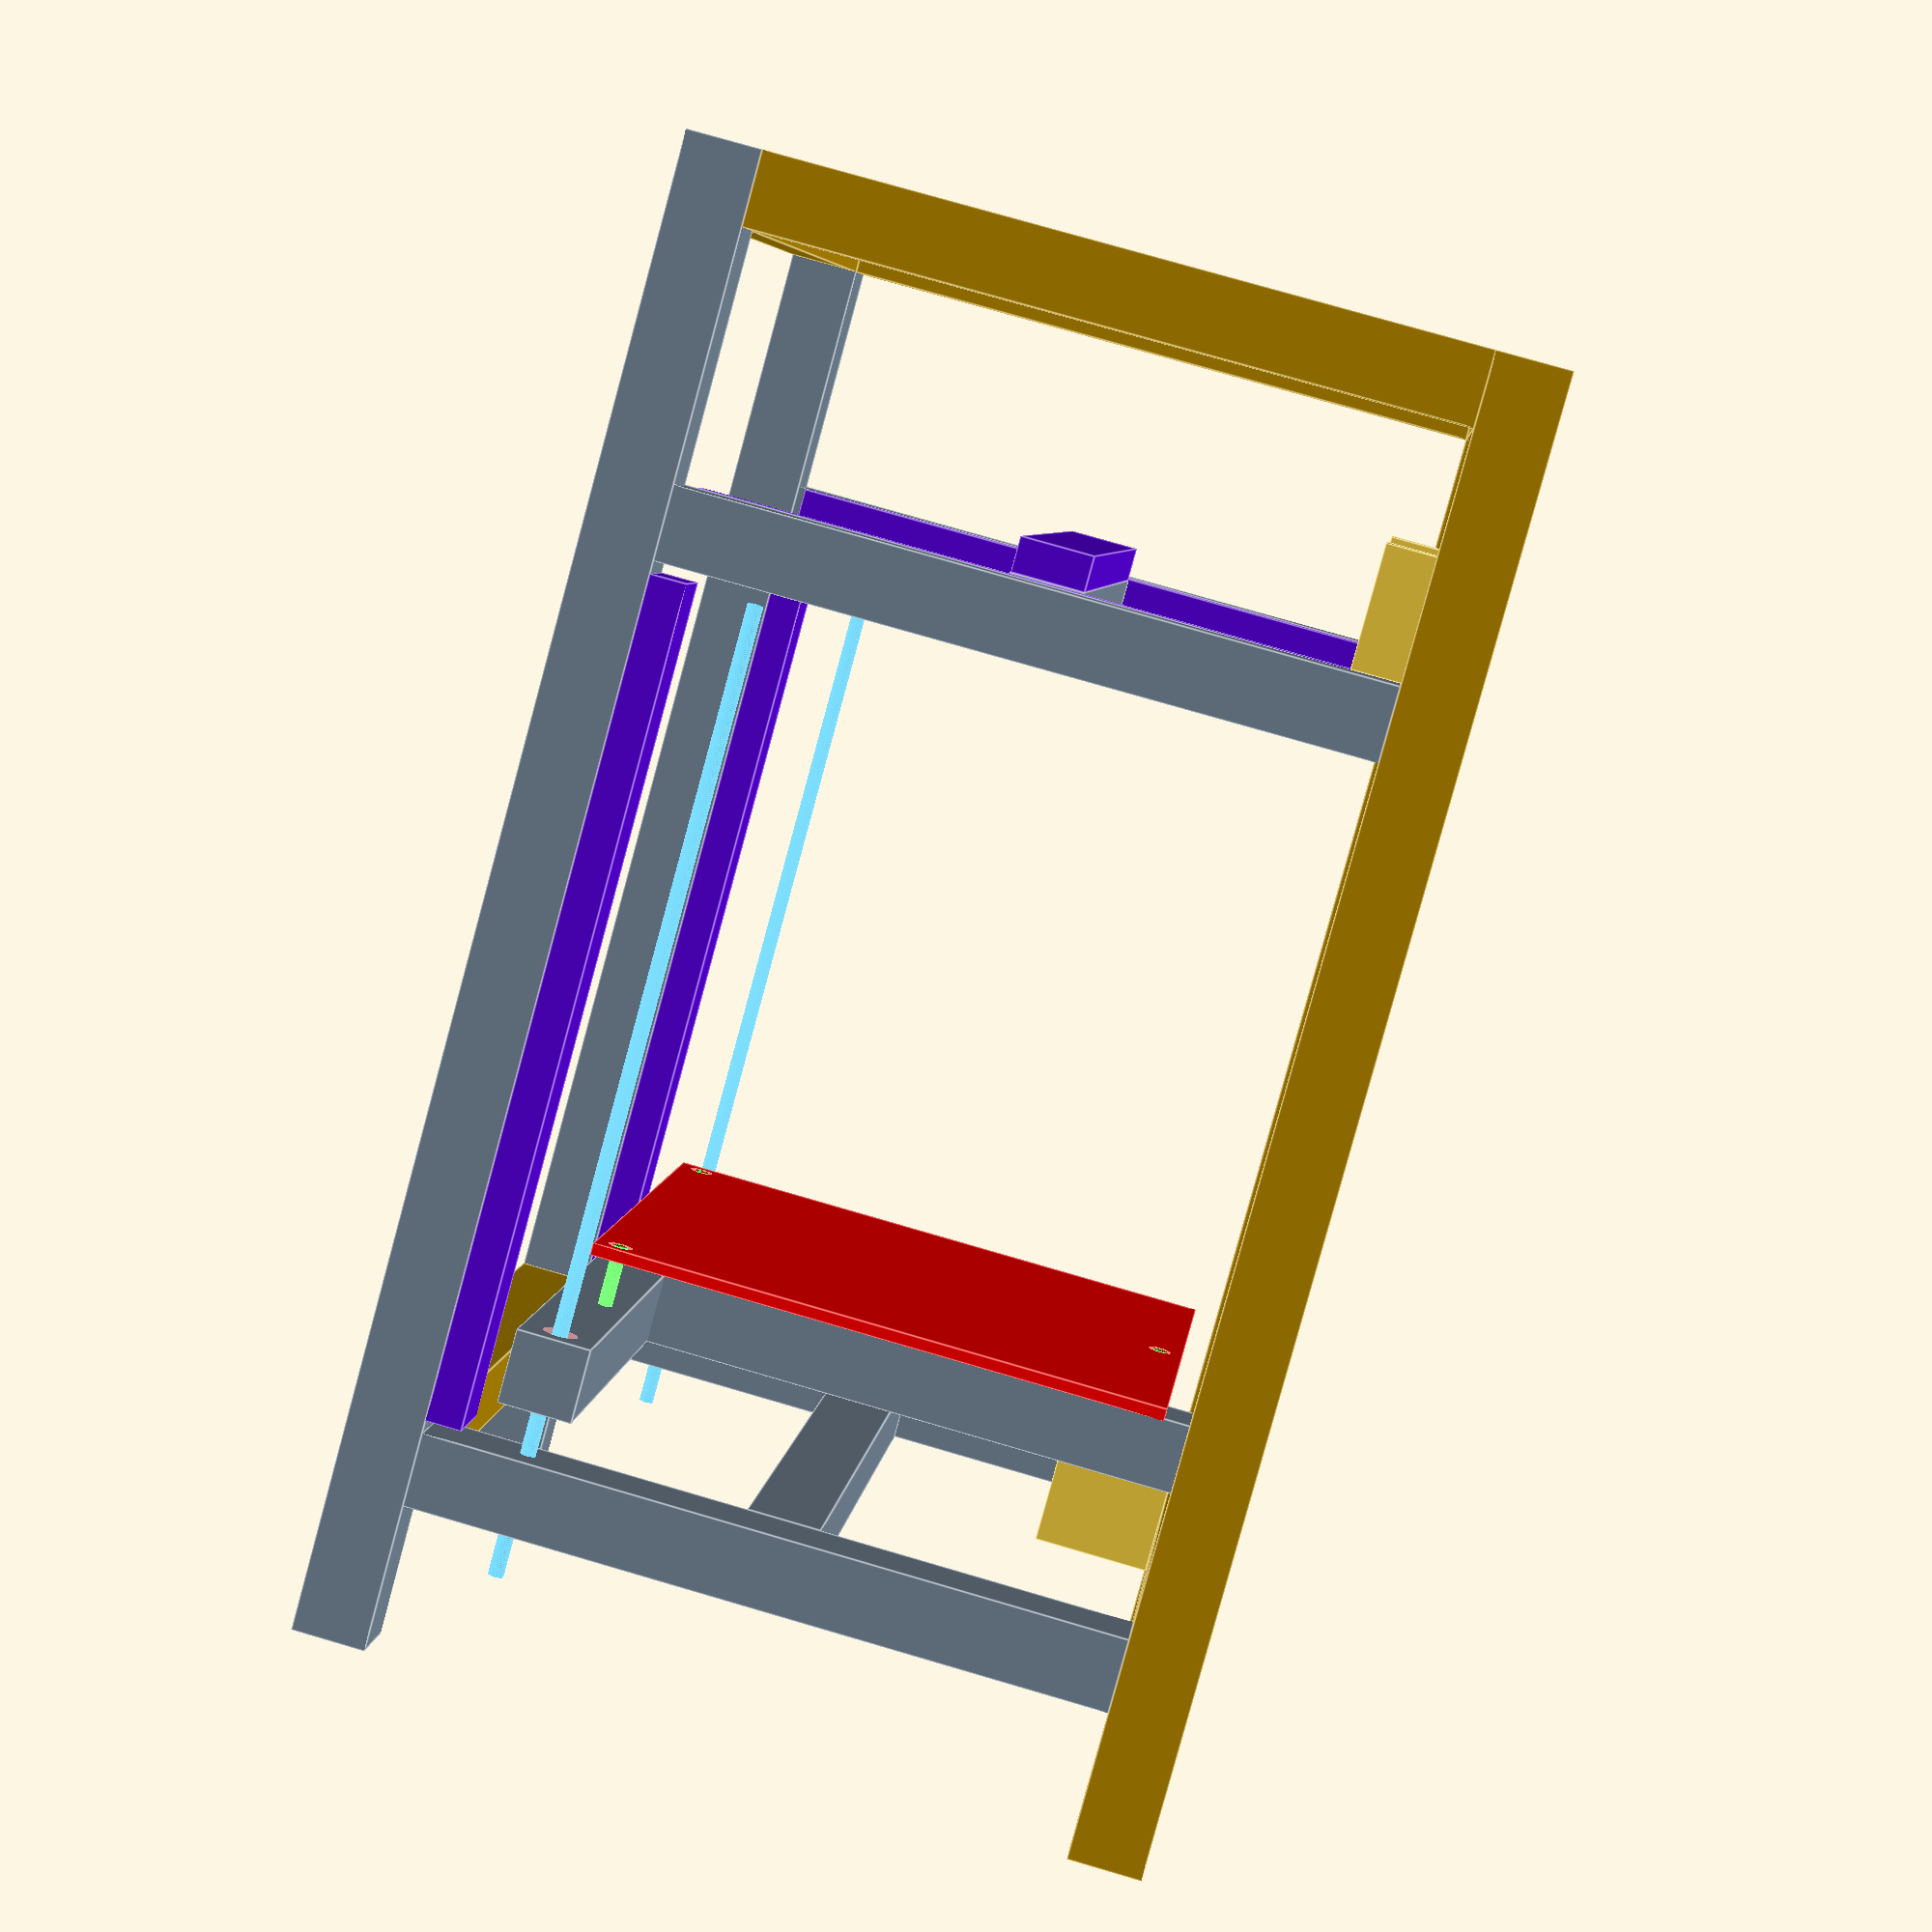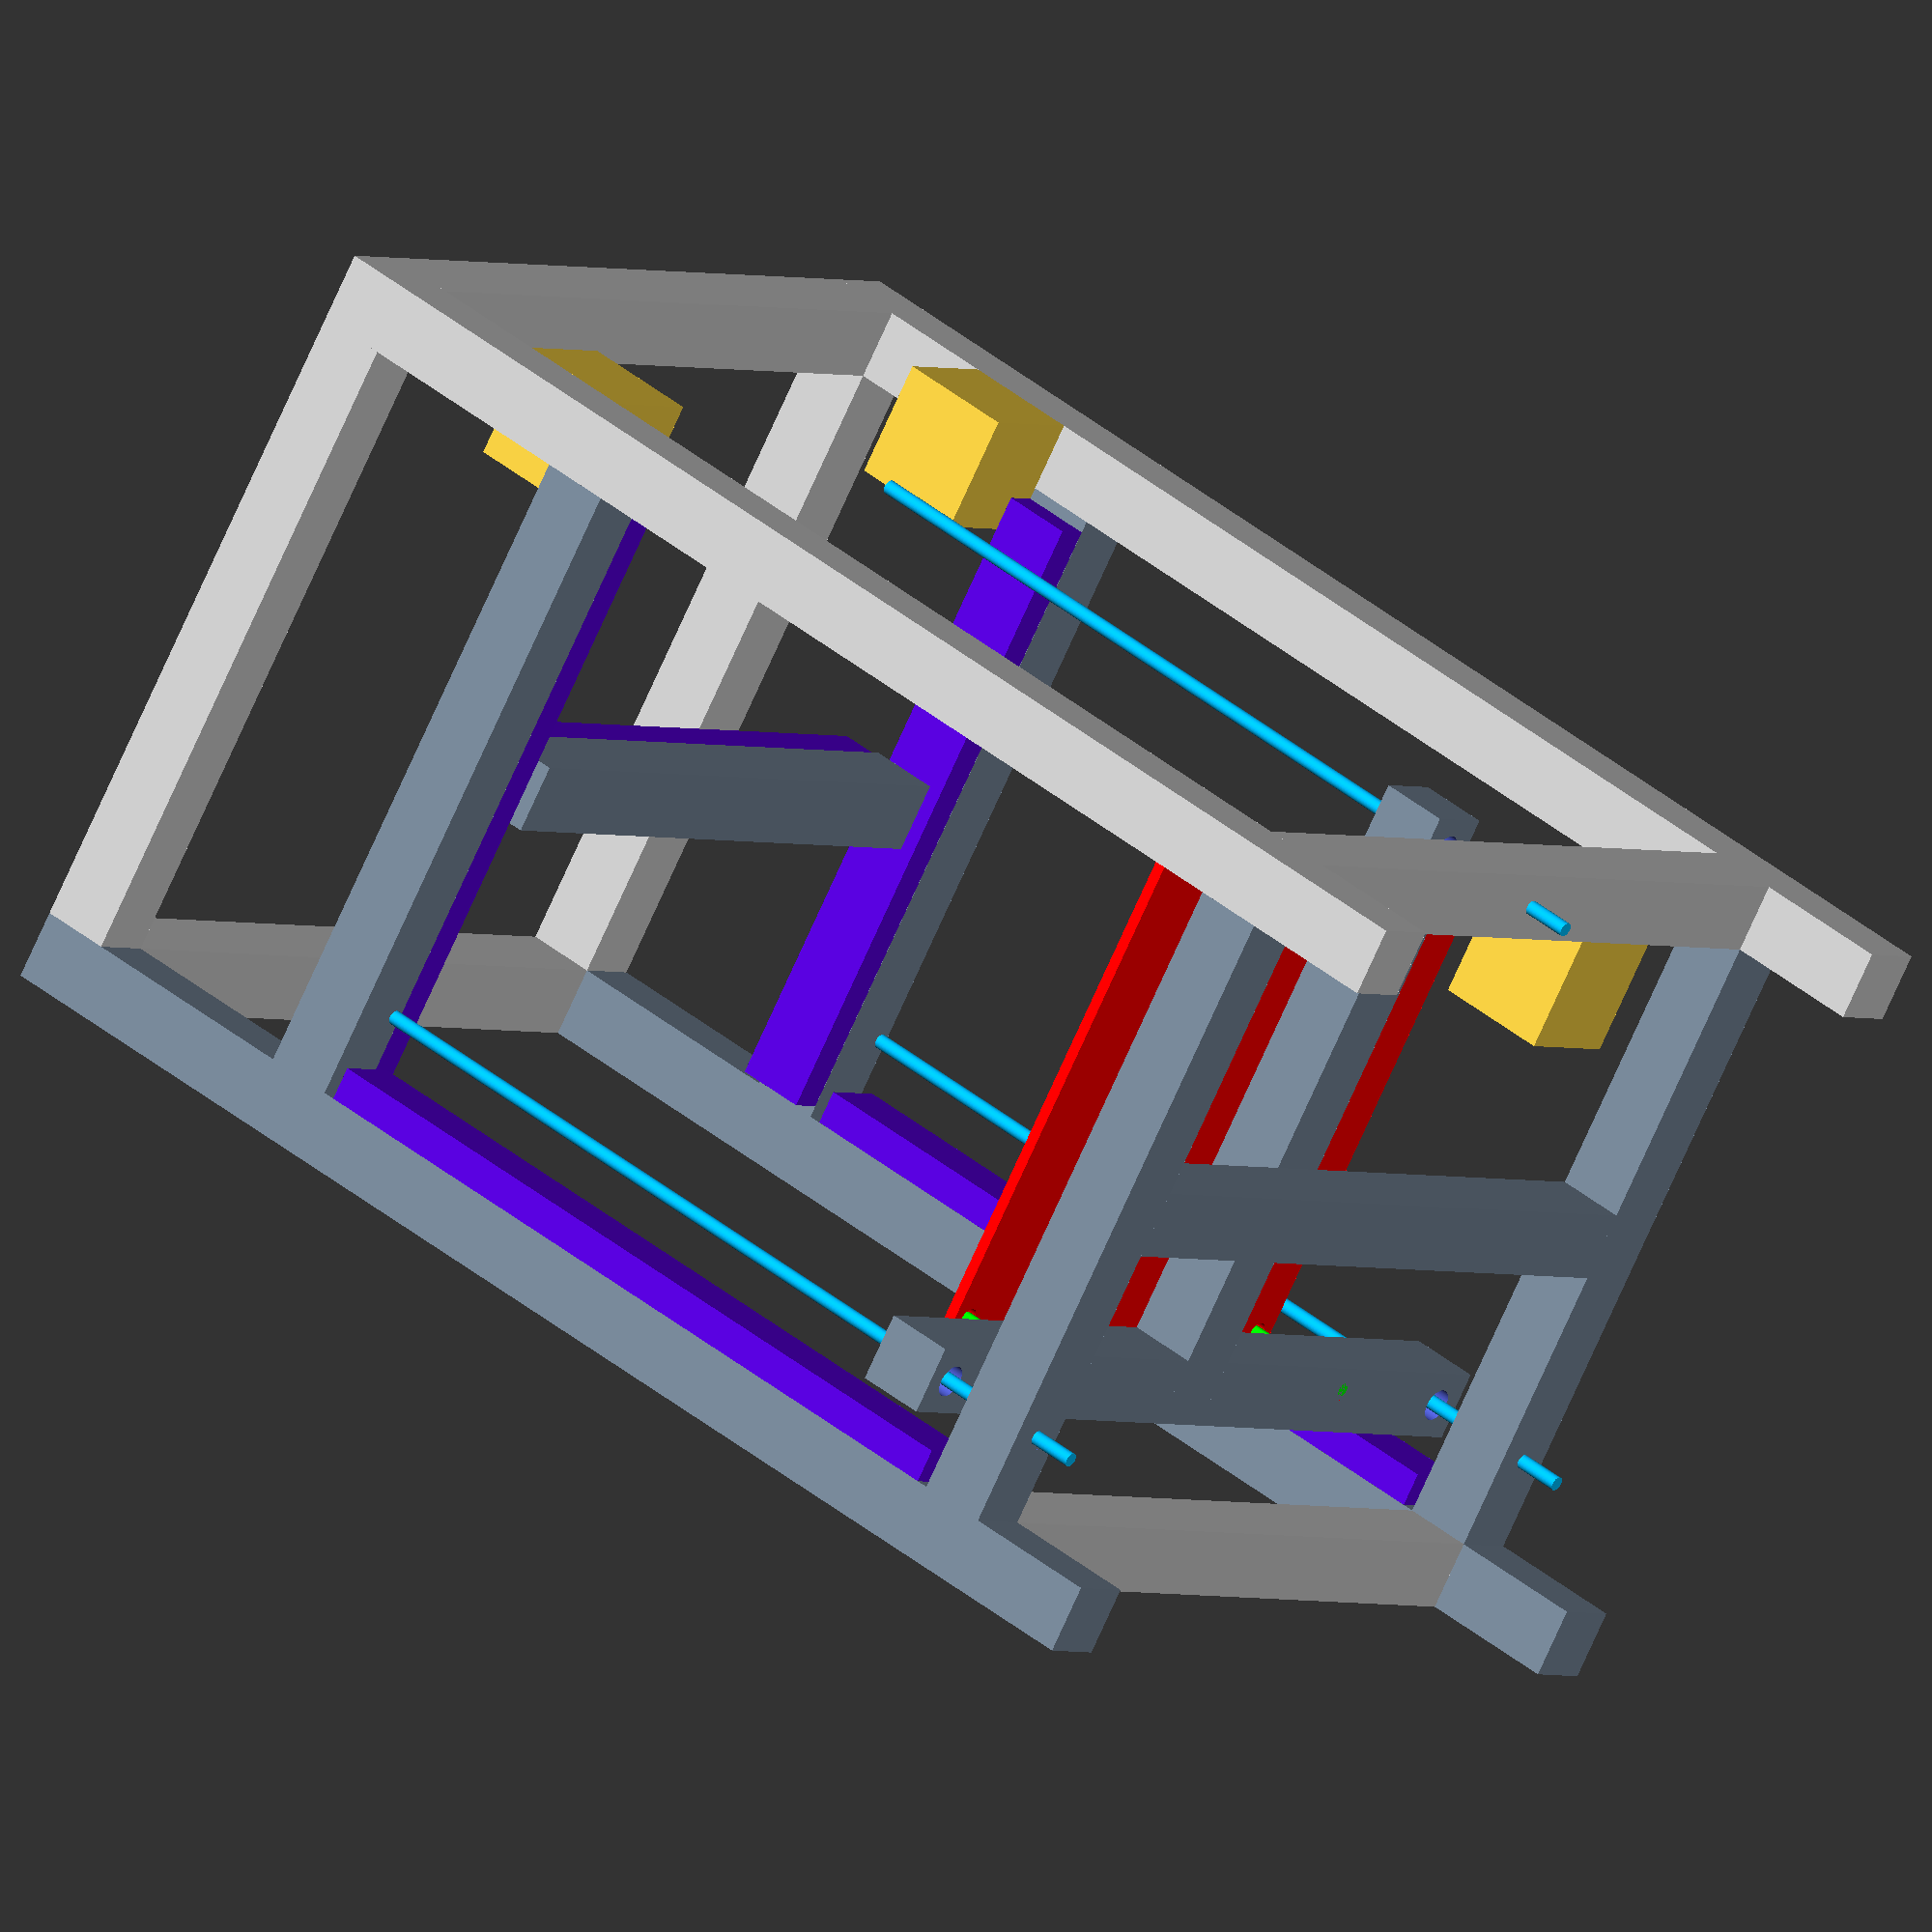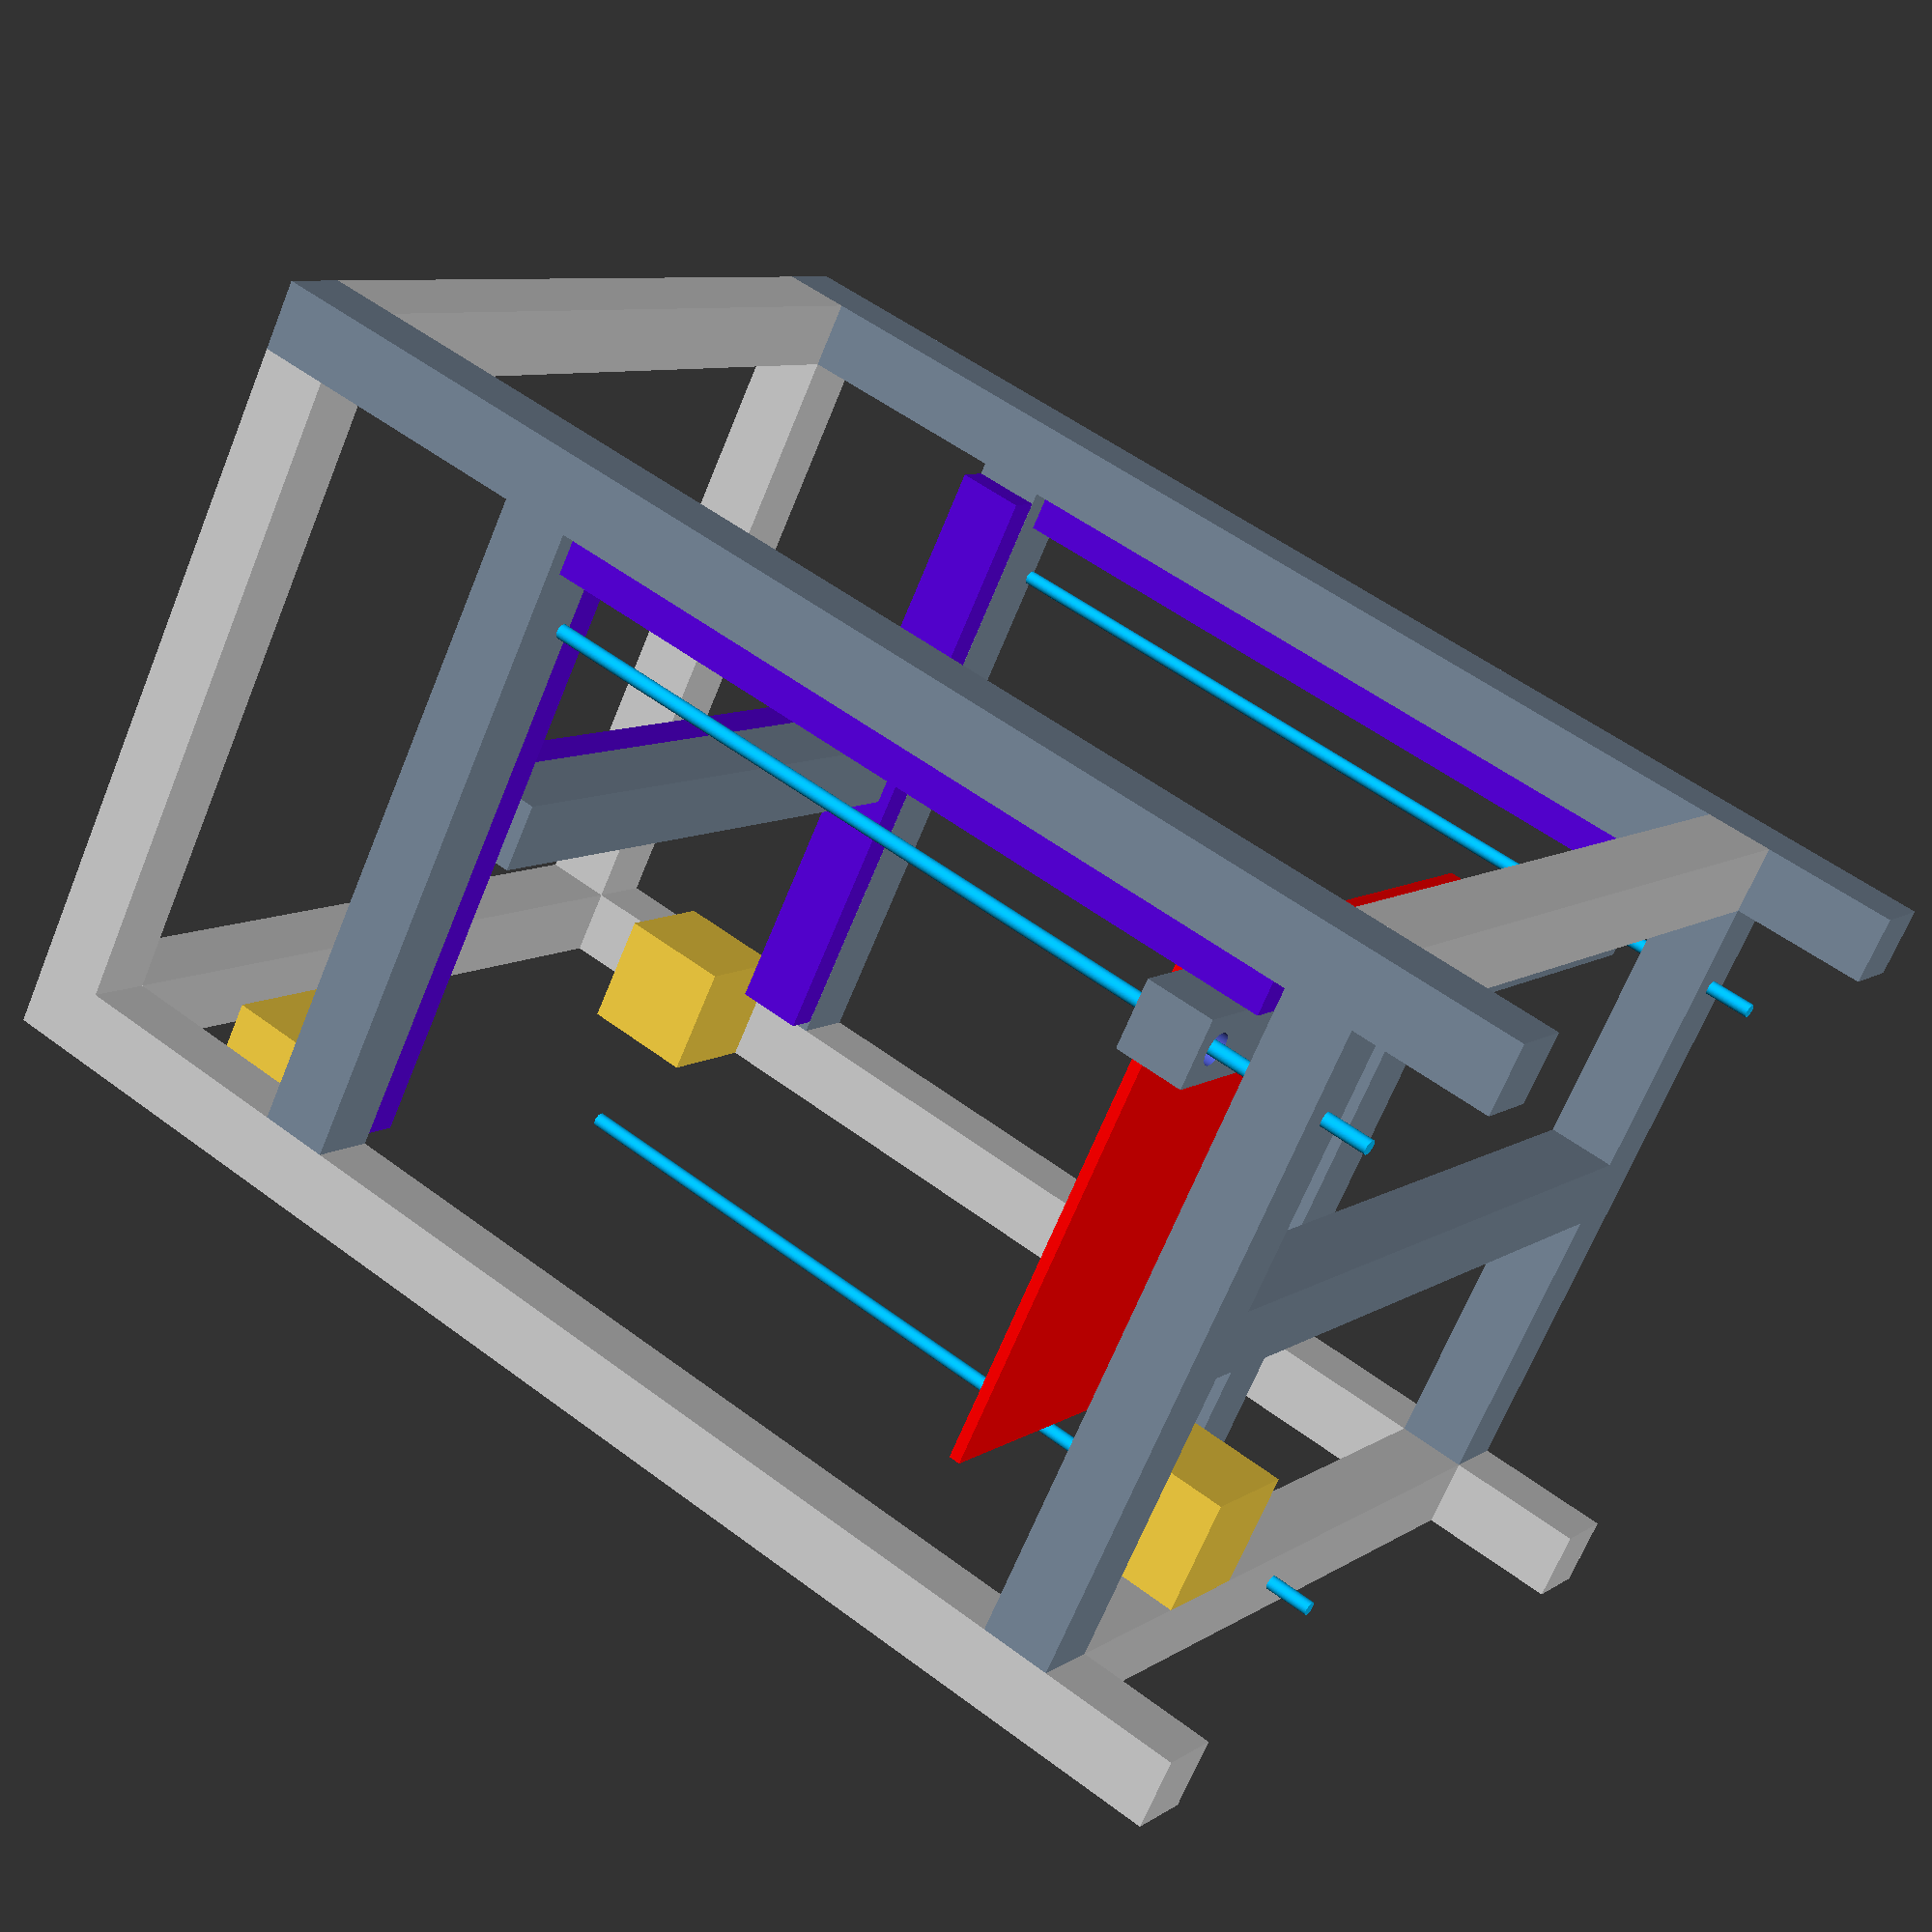
<openscad>
$fa=.01;
$fs=.01;

inches_per_mm = 0.0393701;

rail_and_block_height = 32 * inches_per_mm;
rail_height = 18.5 * inches_per_mm;
rail_width = 38 * inches_per_mm;

module print_head_beam(size) {
  cube(size=[size, 1.5, 1.5]);
}

module build_plate(size, hole_offset) {
  difference() {
    cube(size=[size, size, .25]);
    translate([hole_offset, hole_offset, -1]) {
      cylinder(r=.25, h=10, center=true);
    }
    translate([size - hole_offset, hole_offset, -1]) {
      cylinder(r=.25, h=10, center=true);
    }
    translate([size / 2, size - hole_offset, -1]) {
      cylinder(r=.25, h=10, center=true);
    }
  }
}

module bed_frame(x, y, build_plate_size, build_plate_screw_offset, lead_screw_hole_offset) {
  difference() {
    union() {
      // frame body
      color([119/255, 136/255, 153/255]) {
        cube(size=[x, 1.5, 1.5]);
        translate([x / 2 - .75, 0, 0]) {
          cube(size=[1.5, y, 1.5]);
        }
      }
      // screws for leveling
      color([0/255, 255/255, 0/255]) {
        translate([0, 0, 2.75 / 2]) {
          // x
          r = .15;
          translate([x / 2 - build_plate_size / 2 + build_plate_screw_offset, 1.5 - build_plate_screw_offset, 0]) {
            cylinder(r=r, h=2.75, center=true);
          }
          translate([x / 2 + build_plate_size / 2 - build_plate_screw_offset, 1.5 - build_plate_screw_offset, 0]) {
            cylinder(r=r, h=2.75, center=true);
          }
          // y
          translate([x / 2, build_plate_size - build_plate_screw_offset + .5, 0]) {
            cylinder(r=r, h=2.75, center=true);
          }
        }
      }
    }
    r = (16 + 2) * inches_per_mm / 2; // 16mm diameter + 2mm buffer
    translate([lead_screw_hole_offset, .75, -1]) {
      cylinder(r=r, h=10, center=true);
    }
    translate([x - lead_screw_hole_offset, .75, -1]) {
      cylinder(r=r, h=10, center=true);
    }
    translate([x / 2, y - lead_screw_hole_offset, -1]) {
      cylinder(r=r, h=10, center=true);
    }
  }
}

module lead_screw() {
  h = 500 * inches_per_mm; // 500mm high
  translate([0, 0, h / 2]) {
    r = 4 * inches_per_mm; // 8mm diameter
    cylinder(r=r, h=h, center=true);
  }
}

module frame(x, y, z, lead_screw_hole_offset, core_xy_z_offset) {
  // columns
  for (i=[[0, 0], [x - 1.5, 0]]) {
    translate([i[0], i[1], 0]) {
      color([119/255, 136/255, 153/255]) {
        cube(size=[1.5, 1.5, z]);
      }
    }
  }

  for (i=[[x - 1.5, y - 1.5], [0, y - 1.5]]) {
    translate([i[0], i[1], 0]) {
      cube(size=[1.5, 1.5, z]);
    }
  }

  // members at 3" and along the top

  translate([0, 1.5, 3]) {
    color([119/255, 136/255, 153/255]) {
      cube(size=[1.5, y - 3, 1.5]);
    }
  }
  translate([1.5, 0, 3]) {
    cube(size=[x - 3, 1.5, 1.5]);
  }
  translate([1.5, y - 1.5, 3]) {
    cube(size=[x - 3, 1.5, 1.5]);
  }
  translate([x - 1.5, 1.5, 3]) {
    color([119/255, 136/255, 153/255]) {
      cube(size=[1.5, y - 3, 1.5]);
    }
  }
  translate([0, 1.5, z - 1.5]) {
    cube(size=[1.5, y - 3, 1.5]);
  }
  translate([1.5, 0, z - 1.5]) {
    cube(size=[x - 3, 1.5, 1.5]);
  }
  translate([1.5, y - 1.5, z - 1.5]) {
    cube(size=[x - 3, 1.5, 1.5]);
  }
  translate([x - 1.5, 1.5, z - 1.5]) {
    cube(size=[1.5, y - 3, 1.5]);
  }

  // member for pulleys that drive Z-axis
  translate([1.5, y /2 - .75, 3]) {
    color([119/255, 136/255, 153/255]) {
      cube(size=[x - 3, 1.5, 1.5]);
    }
  }

  // members to mount CoreXY
  union() {
    color([119/255, 136/255, 153/255]) {
      translate([0, 1.5, z - core_xy_z_offset]) {
        cube(size=[1.5, y - 3, 1.5]);
      }
      translate([x - 1.5, 1.5, z - core_xy_z_offset]) {
        cube(size=[1.5, y - 3, 1.5]);
      }
    }
  }
}

module stepper() {
  color([244/255, 206/255, 66/255]) {
    cube(size=[2.5, 2.5, 2.5]);
  }
}

module rail(length, rotation) {
  // http://www.lm76.com/speed_guide.htm - size 15N
  rotate(rotation) {
    cube(size=[rail_width, length, rail_height]);
  }
}

build_plate_size = 12;
bed_frame_x = 20; // make wider if print head can't print edge to edge
bed_frame_y = 14.5;
build_plate_screw_offset = 0.5;
lead_screw_hole_offset = 0.75;
core_xy_z_offset = 8;

frame_x = bed_frame_x;
echo(str("frame_x = ", frame_x));
frame_y = 1.5 + rail_and_block_height + bed_frame_y;
echo(str("frame_y = ", frame_y));
frame_z = 30;

frame(bed_frame_x, frame_y, frame_z, 1.5 + .75 + rail_and_block_height, core_xy_z_offset);

translate([0, 1.5 + rail_and_block_height, 5.5]) {
  bed_frame(bed_frame_x, bed_frame_y, build_plate_size, build_plate_screw_offset, lead_screw_hole_offset);

  translate([(bed_frame_x - build_plate_size) / 2, .5, 2.5]) {
    color([255/255, 0/255, 0/255]) {
      build_plate(build_plate_size, 0.5);
    }
  }
}

color([0/255, 191/255, 255/255]) {
  translate([.75, 1.5 + .75 + rail_and_block_height, 2]) {
    lead_screw();
  }
  translate([bed_frame_x - .75,  1.5 + .75 + rail_and_block_height, 2]) {
    lead_screw();
  }
  translate([bed_frame_x / 2, frame_y - .75, 2]) {
    lead_screw();
  }
}

// CoreXY steppers

translate([1.5, frame_y - 2.5, frame_z - core_xy_z_offset + 1.5]) {
  stepper();
}

translate([frame_x - 2.5 - 1.5, frame_y - 2.5, frame_z - core_xy_z_offset + 1.5]) {
  stepper();
}

// Bed stepper
translate([frame_x / 4, frame_y - 1.5 - 2.5, 3]) {
  stepper();
}

// Rails

z_rail_length = frame_z - 3 - core_xy_z_offset - 1.5 - .5;
echo(str("z_rail_length = ", z_rail_length));

translate([0, 1.5 + rail_height, 4.75]) {
  color([89/255, 2/255, 221/255]) {
    rail(z_rail_length, [90, 0, 0]);
  }
}

translate([frame_x - rail_width, 1.5 + rail_height, 4.75]) {
  color([89/255, 2/255, 221/255]) {
    rail(z_rail_length, [90, 0, 0]);
  }
}

y_rail_offset = frame_z - core_xy_z_offset + 1.5;
y_rail_length =  frame_y - 3.5;
echo(str("y_rail_length = ", y_rail_length));

translate([1.5, 1.5 + .25, y_rail_offset]) {
  color([89/255, 2/255, 221/255]) {
    rail(y_rail_length, [0, 90, 0]);
  }
}

translate([frame_x - 1.5 - rail_height, 1.5 + .25, y_rail_offset]) {
  color([89/255, 2/255, 221/255]) {
    rail(y_rail_length, [0, 90, 0]);
  }
}

// print head bean and rail

translate([1.5 + rail_and_block_height, (frame_y - 1.5) / 2 , frame_z - core_xy_z_offset]) {
  print_head_beam_length = frame_x - 2 * rail_and_block_height - 3;
  echo(str("print_head_beam_length = ", print_head_beam_length));
  color([119/255, 136/255, 153/255]) {
    print_head_beam(print_head_beam_length);
  }

  // should the rail be along the top, or on the side? see dynamic moment on http://www.lm76.com/speed_guide.htm
  translate([.25, 1.5, 1.5]) {
    x_rail_length = print_head_beam_length - .5;
    echo(str("x_rail_length = ", x_rail_length));
    color([89/255, 2/255, 221/255]) {
      rail(x_rail_length, [0, 0, -90]);
    }
  }
}



// TODO:
// bed frame needs to be wider to accommodate block
// echo correct lengths for extrusions

/*
  Rail lengths
  2Z - 5 bearing => 17" ~432mm
  2Y - 3 bearing => 13.8" ~350mm
  1X - 3 bearing => 13.9" ~350mm
*/

</openscad>
<views>
elev=83.0 azim=95.6 roll=344.7 proj=p view=edges
elev=316.4 azim=323.6 roll=133.5 proj=o view=solid
elev=127.8 azim=323.4 roll=50.7 proj=p view=wireframe
</views>
